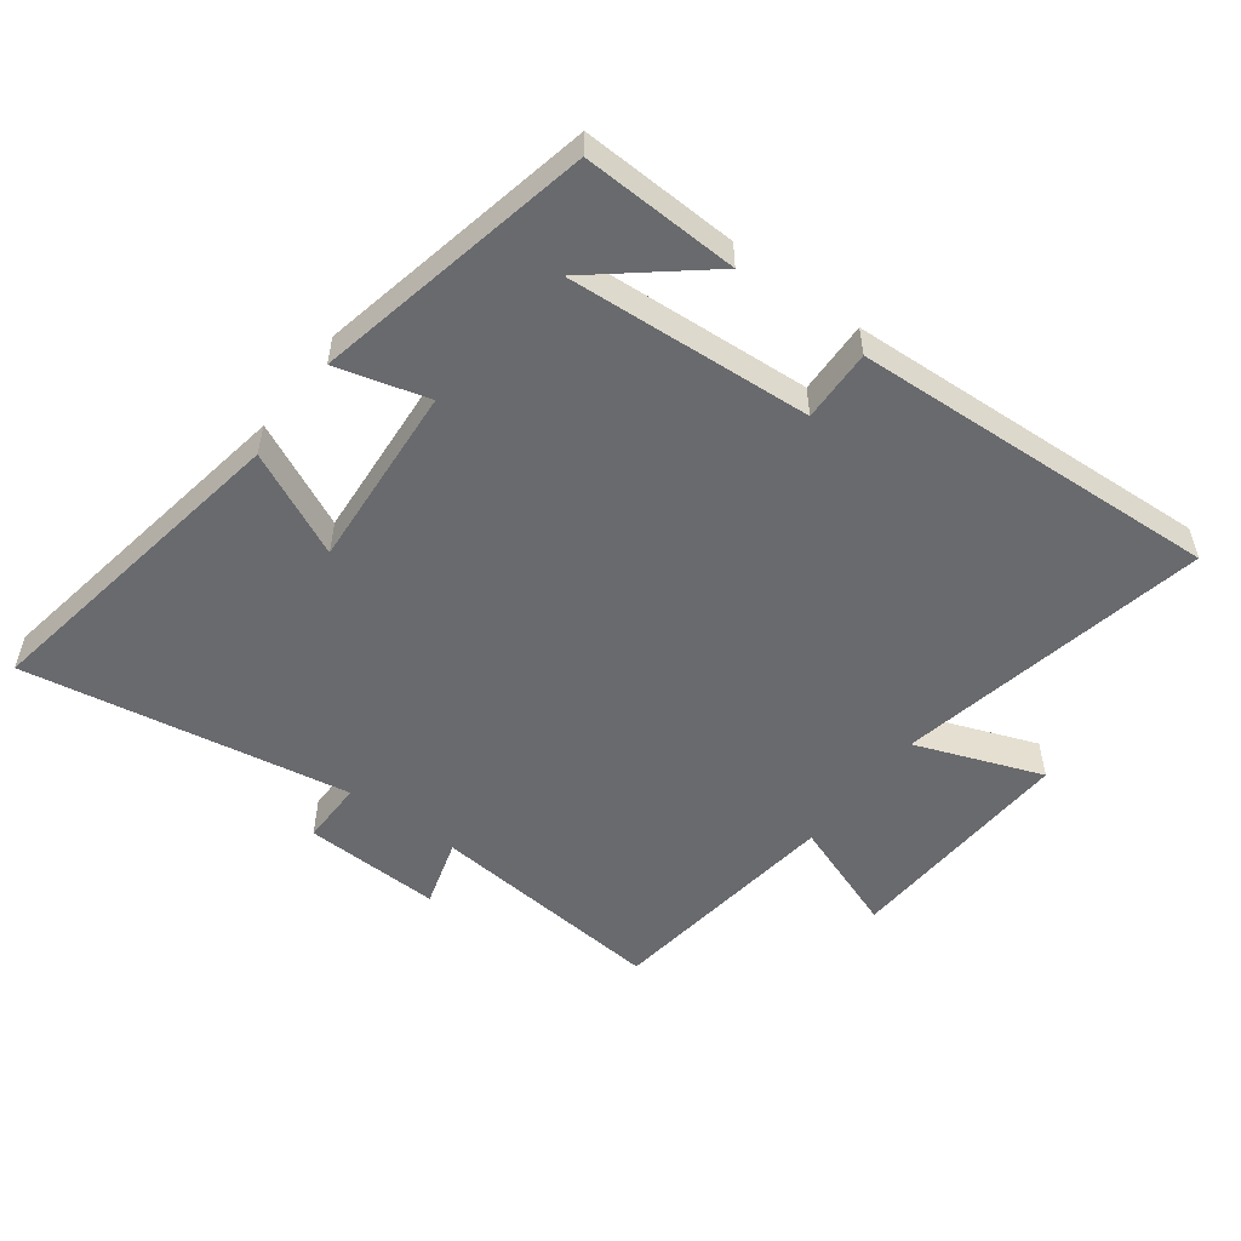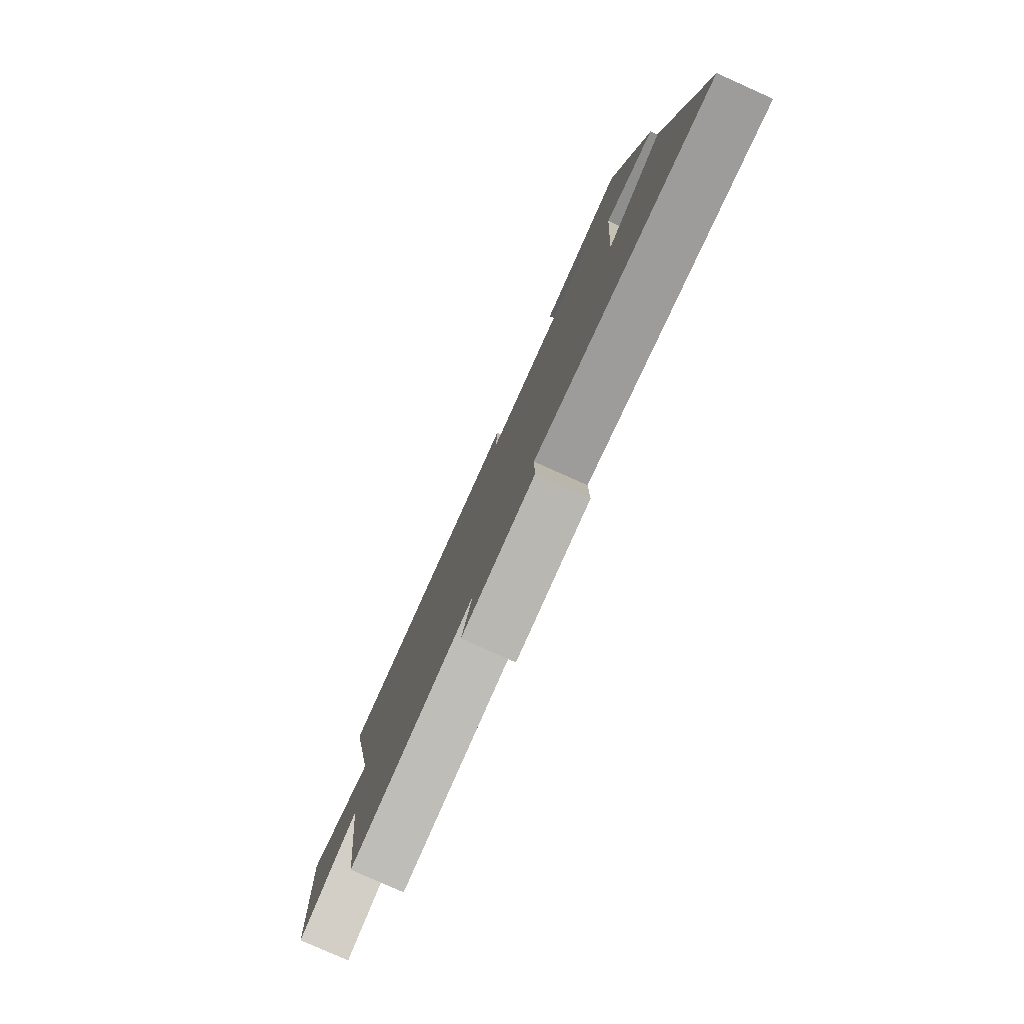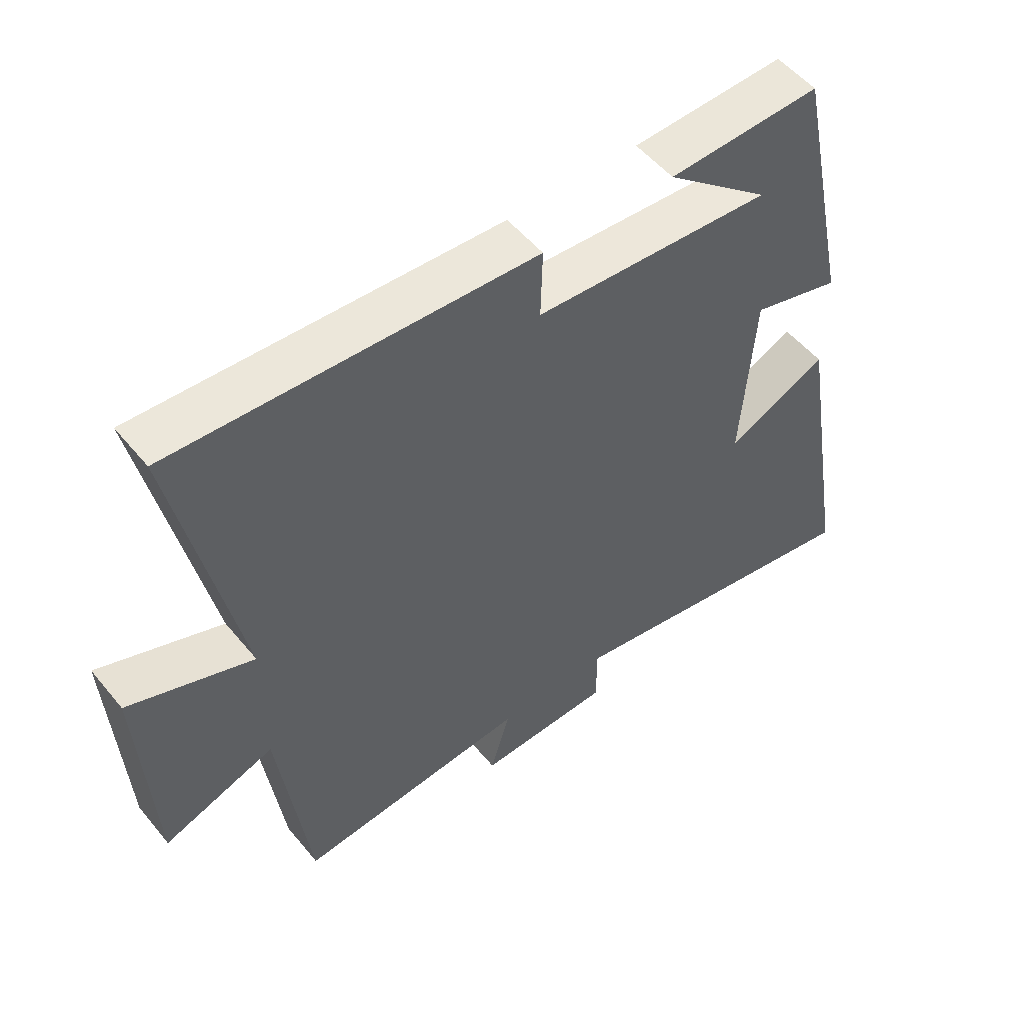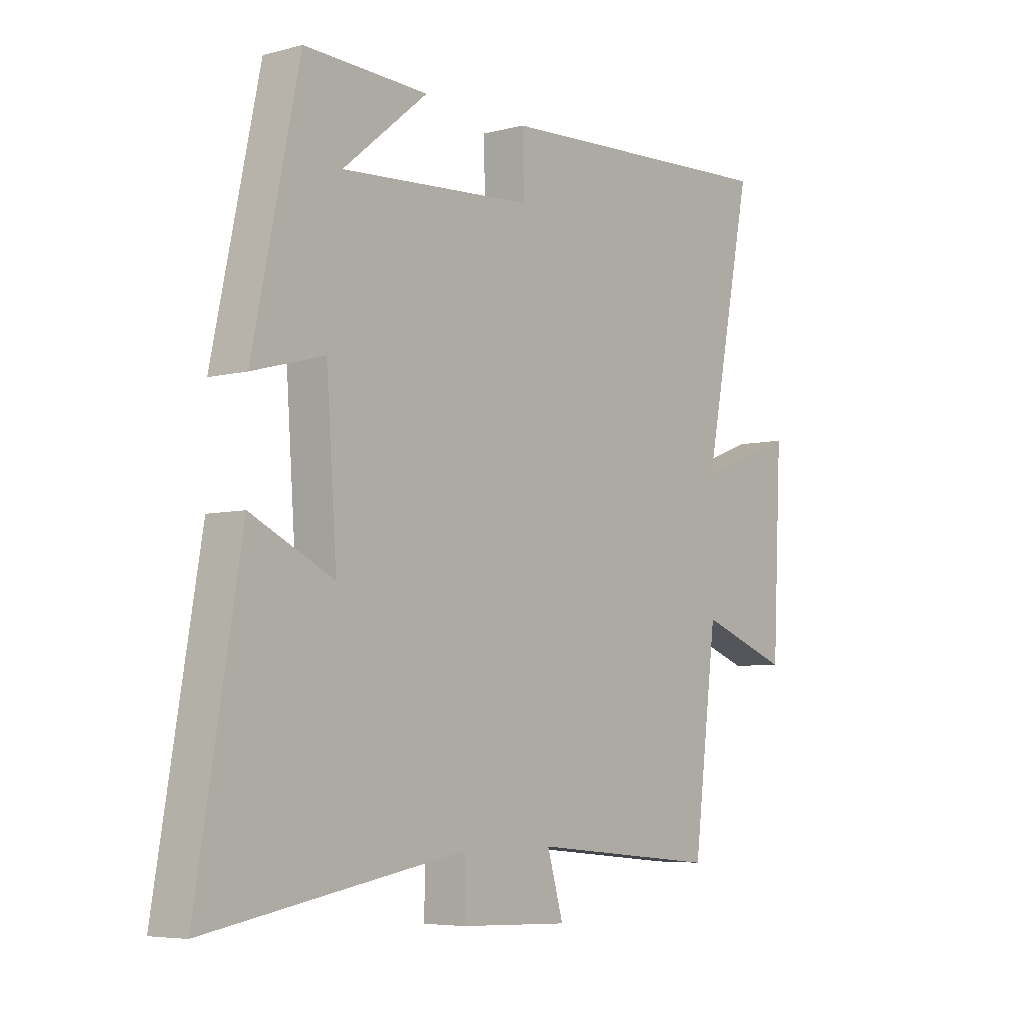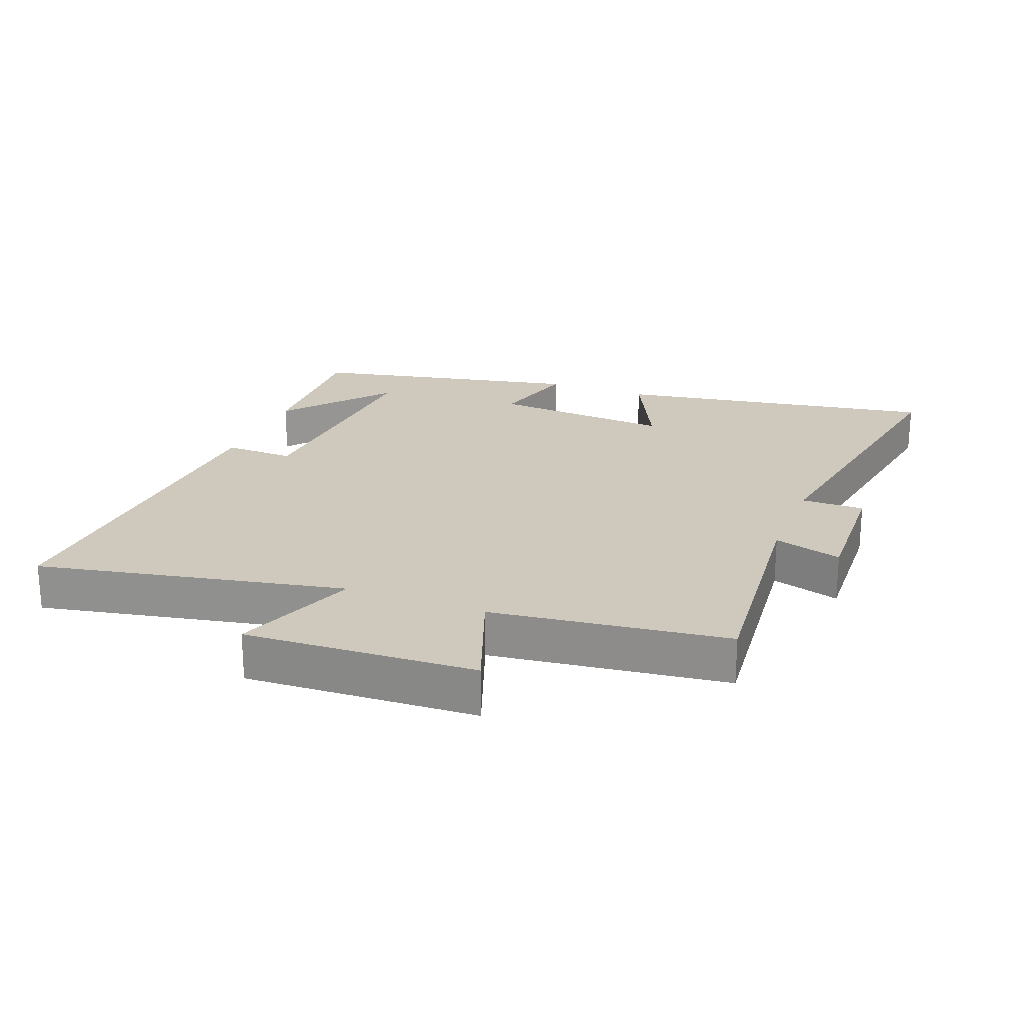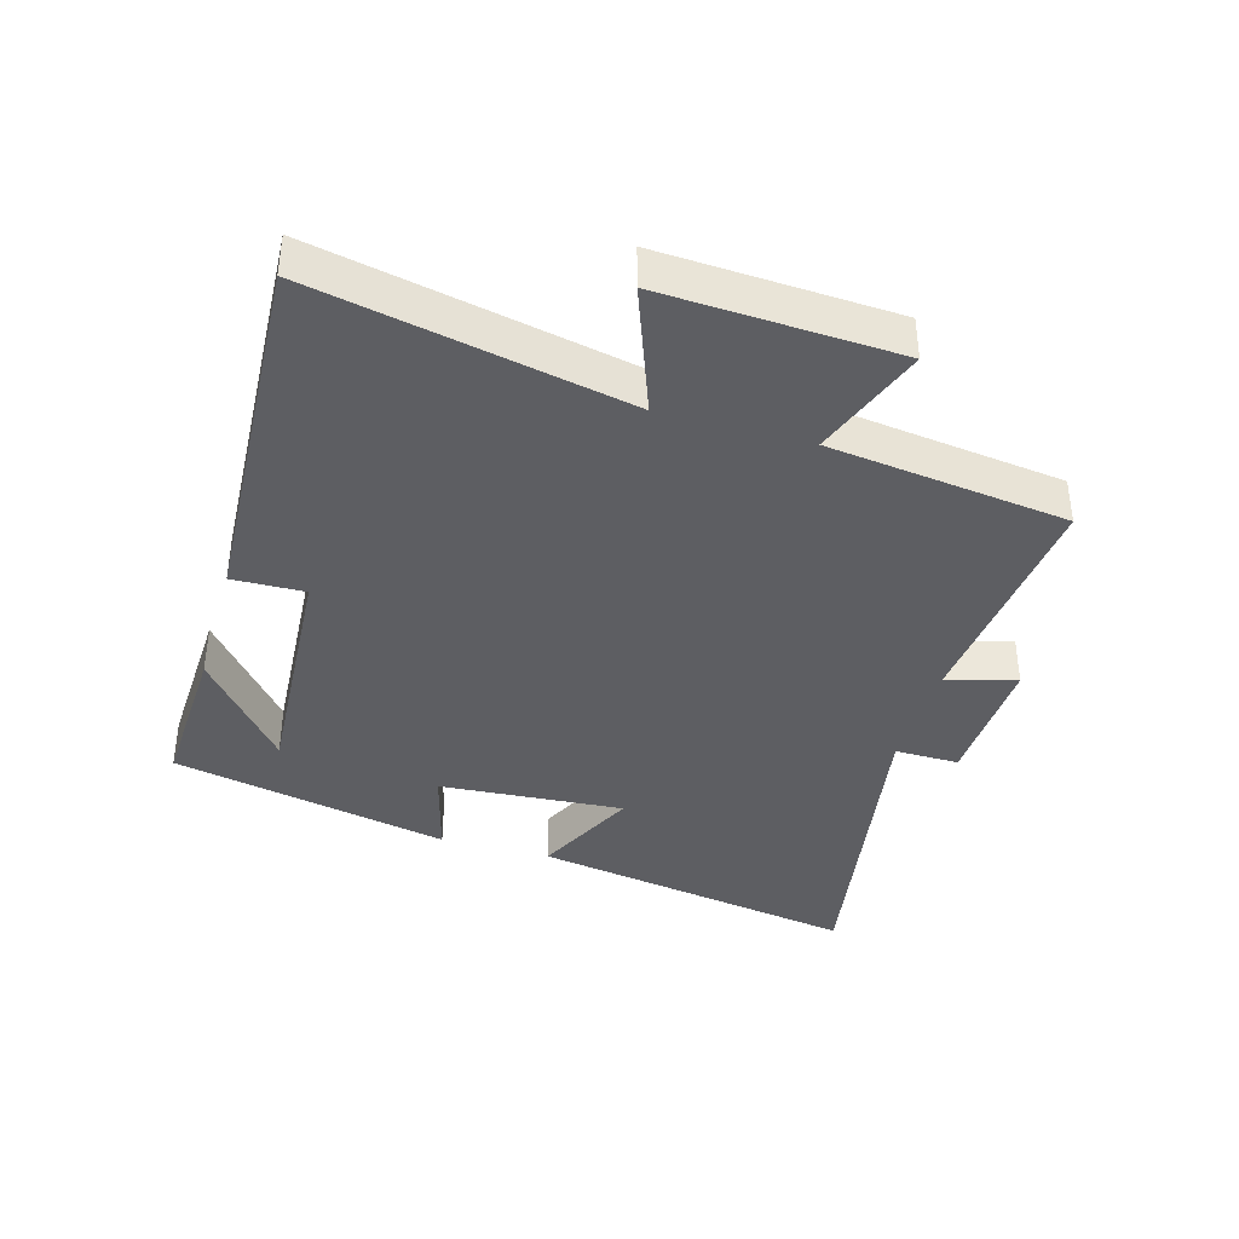
<metadata>
{"format":"obj","ext":"obj","renderer":"f3d","projection":"perspective","resolution":1024,"background":"white","views":[{"elev":-53.0,"azim":-36.7,"up":"+Y"},{"elev":-79.8,"azim":-114.1,"up":"+Z"},{"elev":53.0,"azim":141.6,"up":"+Z"},{"elev":-5.8,"azim":-51.4,"up":"+Z"},{"elev":22.5,"azim":111.2,"up":"+Y"},{"elev":-38.7,"azim":73.9,"up":"+Y"}]}
</metadata>
<code>
v -0.41 0.07 0.51
v -0.172 0.07 0.5
v -0.335 0.07 0.366
v 0.037 0.07 0.39
v 0.034 0.07 0.5
v 0.596 0.07 0.528
v 0.5 0.07 0.052
v 0.693 0.07 0.124
v 0.675 0.07 -0.234
v 0.5 0.07 -0.17
v 0.454 0.07 -0.535
v 0.09 0.07 -0.5
v 0.121 0.07 -0.606
v -0.089 0.07 -0.598
v -0.088 0.07 -0.5
v -0.585 0.07 -0.585
v -0.5 0.07 -0.083
v -0.341 0.07 -0.159
v -0.361 0.07 0.123
v -0.5 0.07 0.085
v -0.41 0 0.51
v -0.172 0 0.5
v -0.335 0 0.366
v 0.037 0 0.39
v 0.034 0 0.5
v 0.596 0 0.528
v 0.5 0 0.052
v 0.693 0 0.124
v 0.675 0 -0.234
v 0.5 0 -0.17
v 0.454 0 -0.535
v 0.09 0 -0.5
v 0.121 0 -0.606
v -0.089 0 -0.598
v -0.088 0 -0.5
v -0.585 0 -0.585
v -0.5 0 -0.083
v -0.341 0 -0.159
v -0.361 0 0.123
v -0.5 0 0.085
f 19 20 1
f 15 16 17 18
f 15 18 19
f 12 13 14 15
f 12 15 19 1
f 10 11 12
f 7 8 9 10
f 7 10 12
f 6 7 12
f 5 6 12
f 4 5 12
f 3 4 12
f 1 2 3
f 1 3 12
f 21 40 39
f 38 37 36 35
f 39 38 35
f 35 34 33 32
f 21 39 35 32
f 32 31 30
f 30 29 28 27
f 32 30 27
f 32 27 26
f 32 26 25
f 32 25 24
f 32 24 23
f 23 22 21
f 32 23 21
f 1 21 22 2
f 2 22 23 3
f 3 23 24 4
f 4 24 25 5
f 5 25 26 6
f 6 26 27 7
f 7 27 28 8
f 8 28 29 9
f 9 29 30 10
f 10 30 31 11
f 11 31 32 12
f 12 32 33 13
f 13 33 34 14
f 14 34 35 15
f 15 35 36 16
f 16 36 37 17
f 17 37 38 18
f 18 38 39 19
f 19 39 40 20
f 20 40 21 1

</code>
